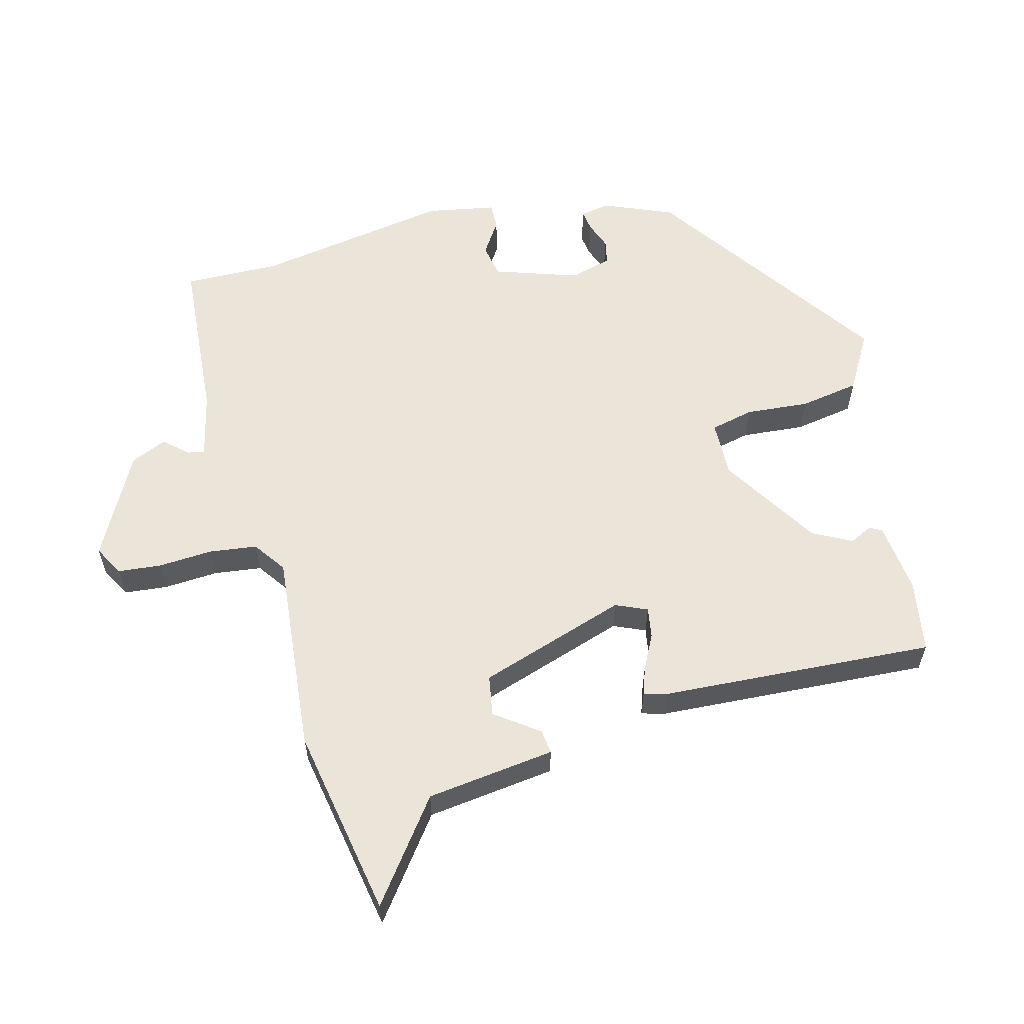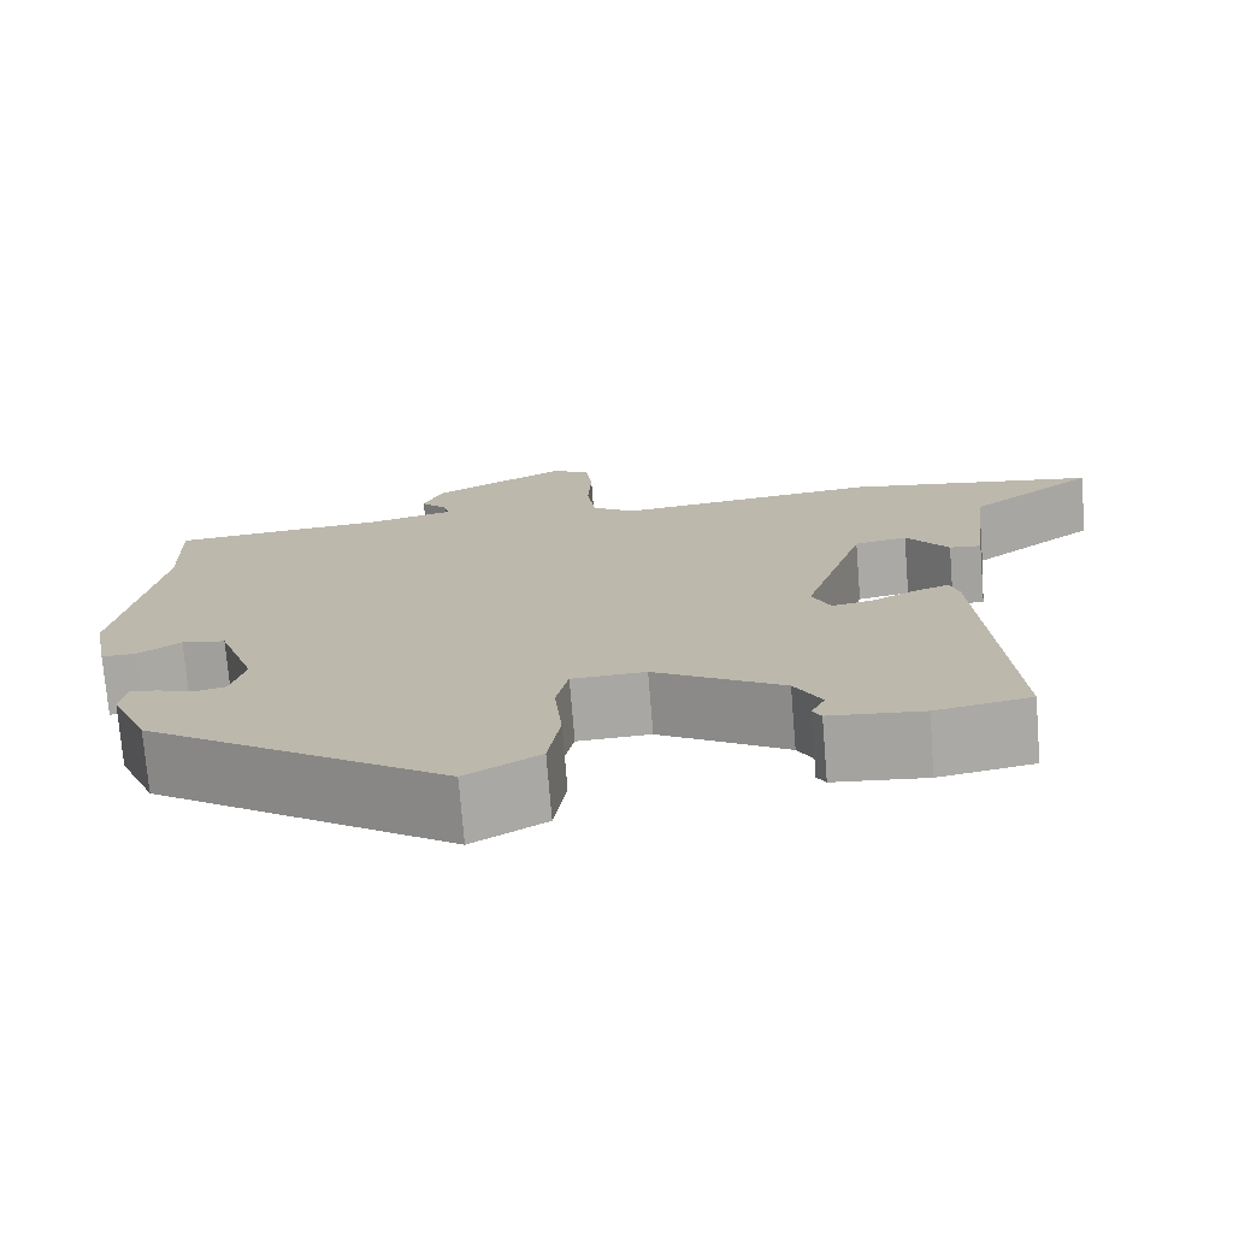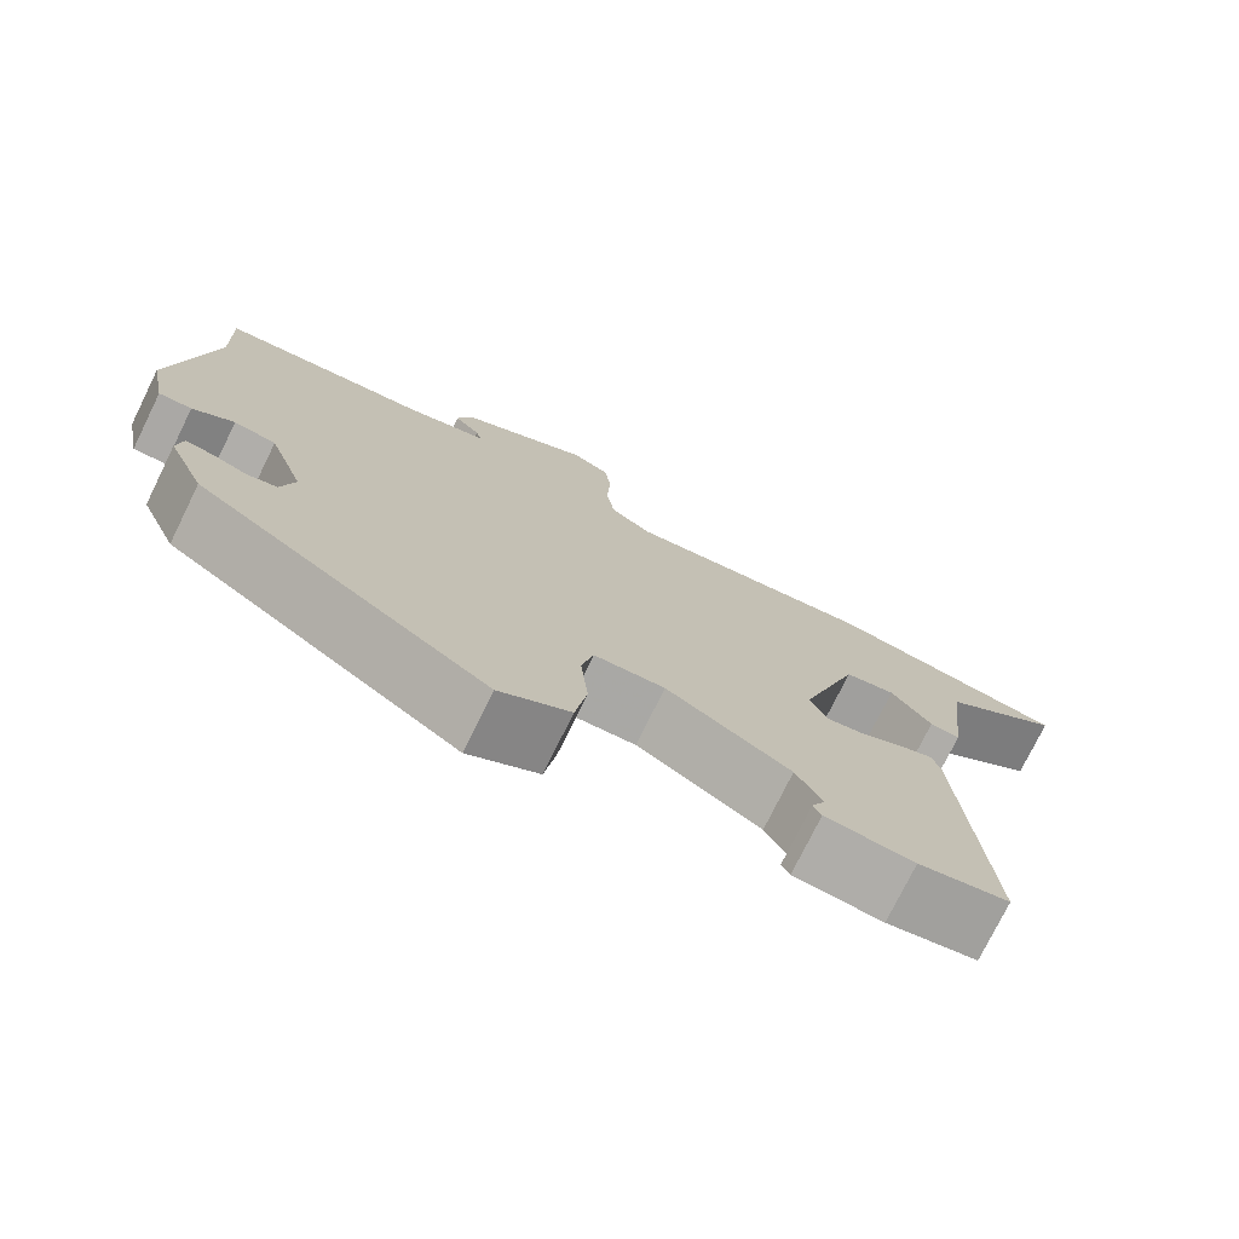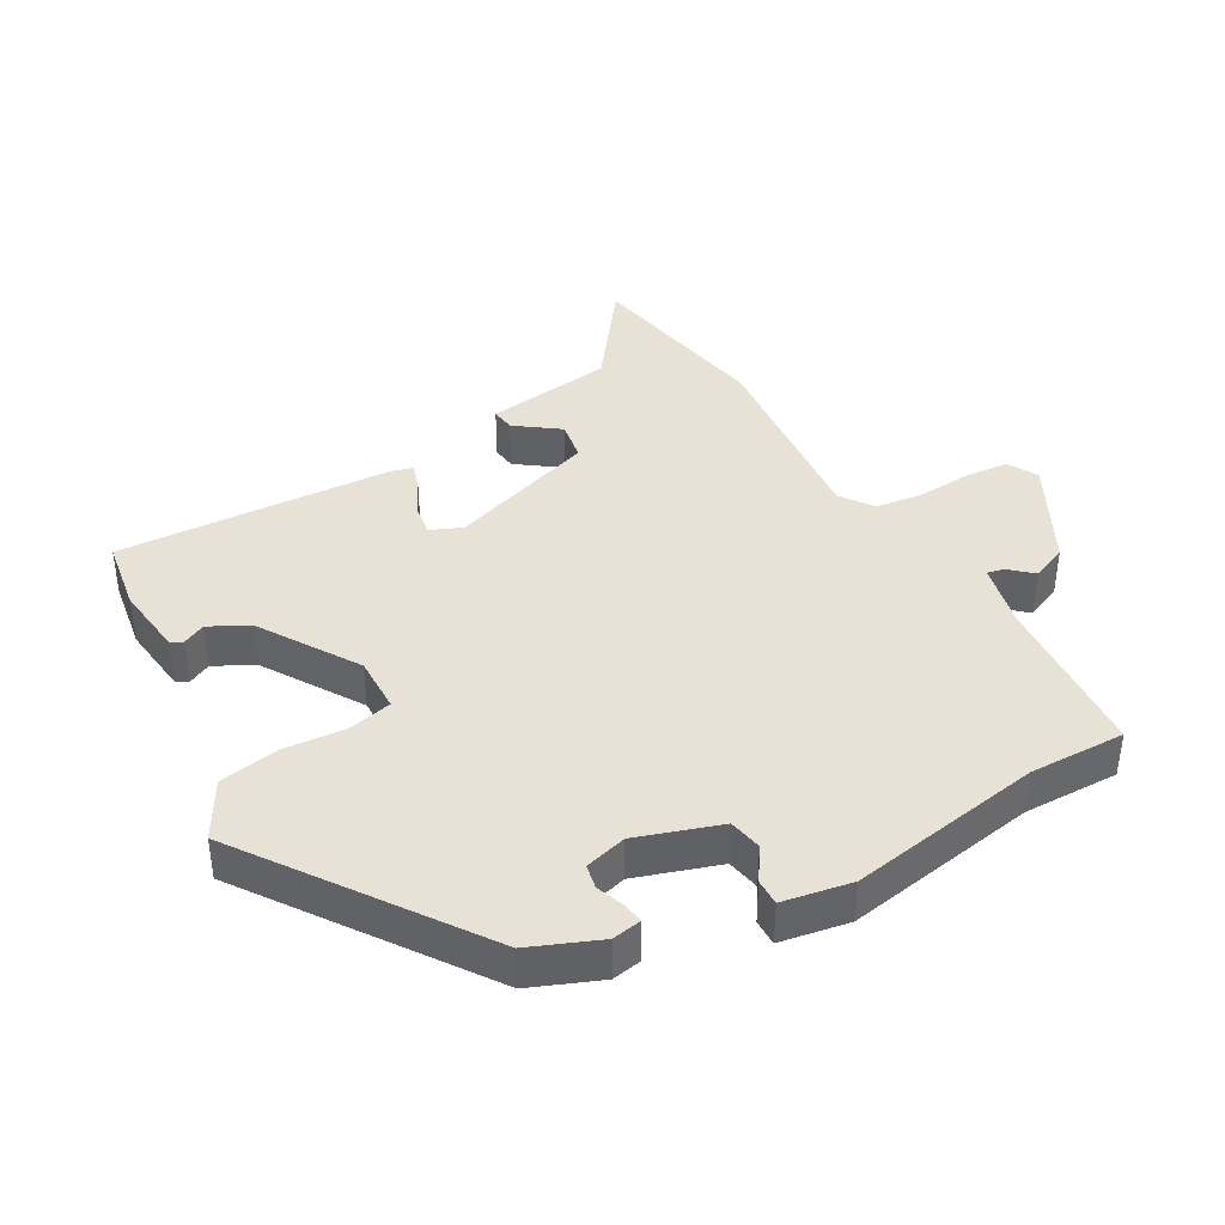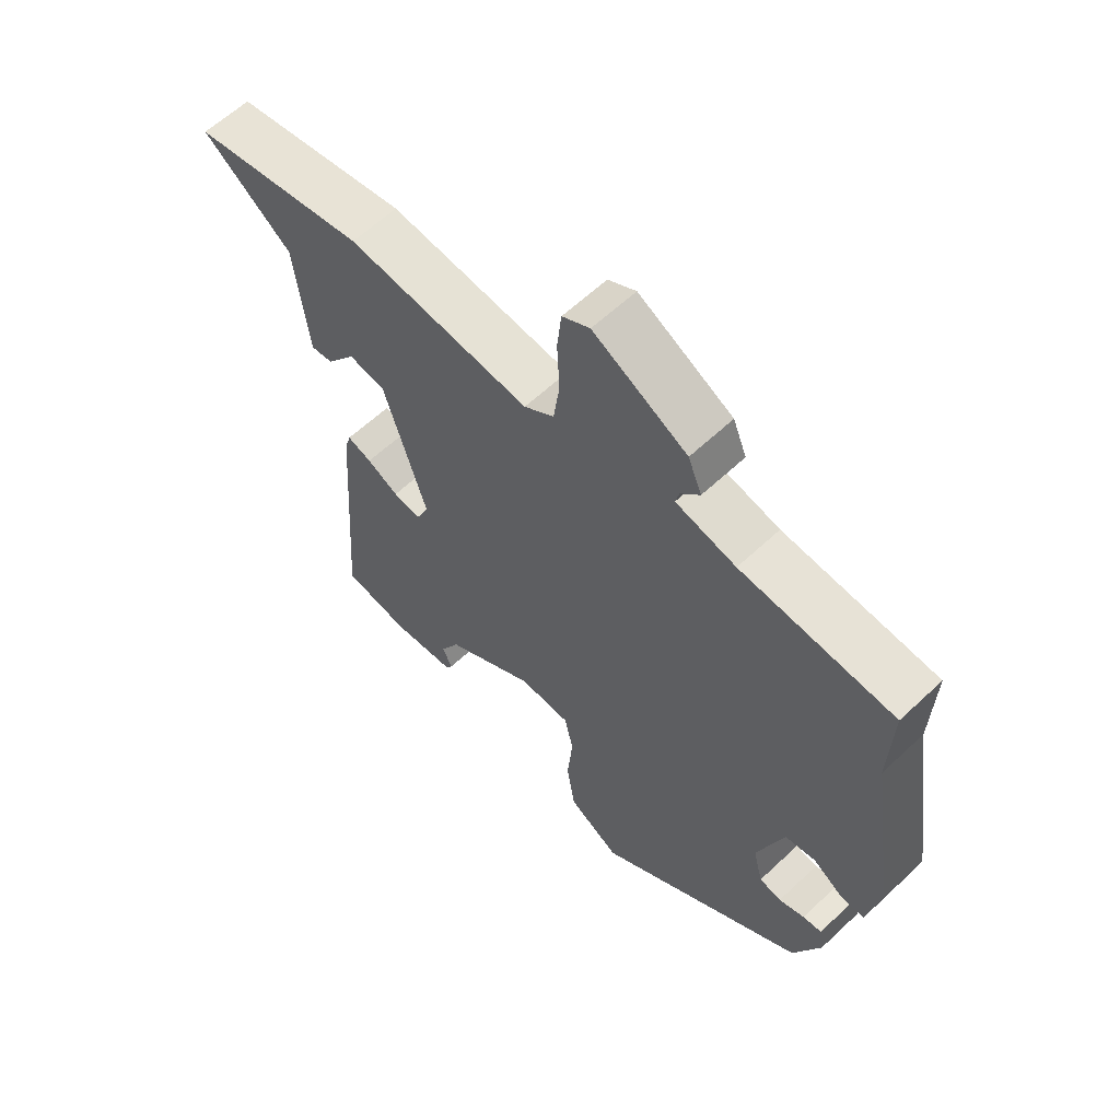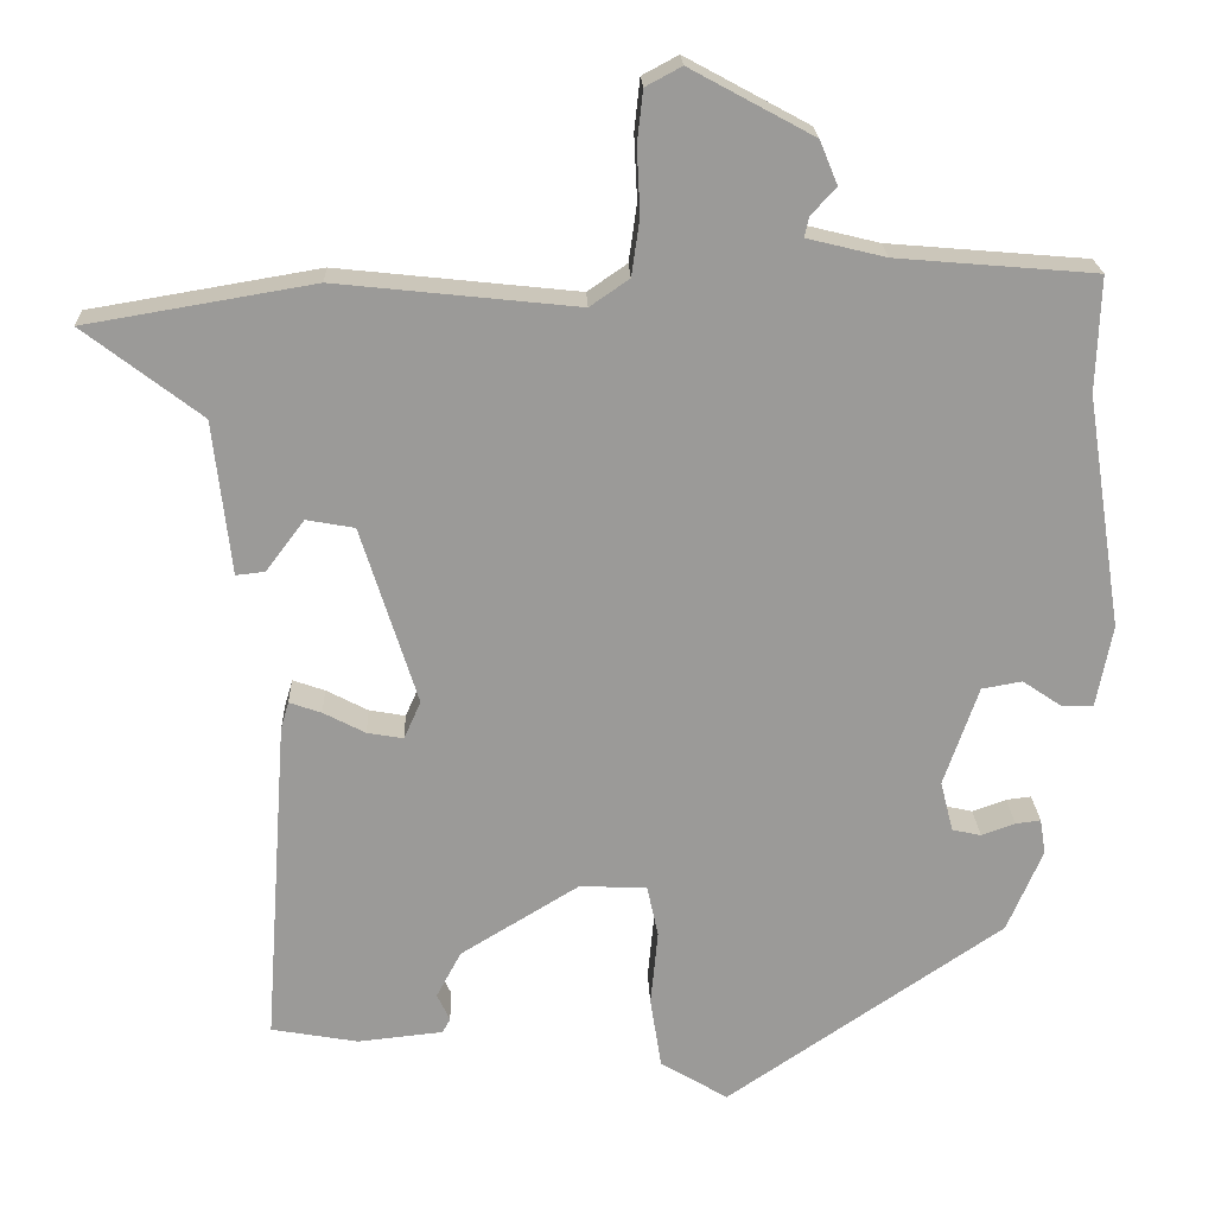
<metadata>
{"format":"obj","ext":"obj","renderer":"f3d","projection":"perspective","resolution":1024,"background":"white","views":[{"elev":59.2,"azim":74.7,"up":"+Y"},{"elev":-74.4,"azim":4.7,"up":"+Z"},{"elev":-75.7,"azim":-26.2,"up":"+Z"},{"elev":40.3,"azim":-120.5,"up":"+Y"},{"elev":60.6,"azim":-133.9,"up":"+Z"},{"elev":20.9,"azim":177.9,"up":"+Z"}]}
</metadata>
<code>
v -0.428 0.07 -0.314
v -0.472 0.07 -0.211
v -0.465 0.07 -0.167
v -0.434 0.07 -0.171
v -0.392 0.07 -0.186
v -0.356 0.07 -0.178
v -0.34 0.07 -0.115
v -0.383 0.07 0.009
v -0.433 0.07 0.018
v -0.482 0.07 -0.015
v -0.521 0.07 -0.016
v -0.541 0.07 0.087
v -0.496 0.07 0.378
v -0.501 0.07 0.521
v -0.253 0.07 0.542
v -0.155 0.07 0.566
v -0.161 0.07 0.591
v -0.192 0.07 0.625
v -0.17 0.07 0.679
v -0.017 0.07 0.762
v 0.028 0.07 0.738
v 0.035 0.07 0.673
v 0.031 0.07 0.592
v 0.041 0.07 0.521
v 0.09 0.07 0.487
v 0.39 0.07 0.519
v 0.674 0.07 0.471
v 0.528 0.07 0.359
v 0.506 0.07 0.167
v 0.47 0.07 0.171
v 0.422 0.07 0.235
v 0.362 0.07 0.224
v 0.292 0.07 0.002
v 0.313 0.07 -0.045
v 0.358 0.07 -0.037
v 0.41 0.07 -0.01
v 0.45 0.07 0.004
v 0.46 0.07 -0.03
v 0.489 0.07 -0.439
v 0.381 0.07 -0.458
v 0.275 0.07 -0.447
v 0.265 0.07 -0.429
v 0.281 0.07 -0.395
v 0.25 0.07 -0.337
v 0.103 0.07 -0.247
v 0.019 0.07 -0.25
v 0.005 0.07 -0.315
v 0.014 0.07 -0.409
v 0 0.07 -0.498
v -0.084 0.07 -0.548
v -0.428 0 -0.314
v -0.472 0 -0.211
v -0.465 0 -0.167
v -0.434 0 -0.171
v -0.392 0 -0.186
v -0.356 0 -0.178
v -0.34 0 -0.115
v -0.383 0 0.009
v -0.433 0 0.018
v -0.482 0 -0.015
v -0.521 0 -0.016
v -0.541 0 0.087
v -0.496 0 0.378
v -0.501 0 0.521
v -0.253 0 0.542
v -0.155 0 0.566
v -0.161 0 0.591
v -0.192 0 0.625
v -0.17 0 0.679
v -0.017 0 0.762
v 0.028 0 0.738
v 0.035 0 0.673
v 0.031 0 0.592
v 0.041 0 0.521
v 0.09 0 0.487
v 0.39 0 0.519
v 0.674 0 0.471
v 0.528 0 0.359
v 0.506 0 0.167
v 0.47 0 0.171
v 0.422 0 0.235
v 0.362 0 0.224
v 0.292 0 0.002
v 0.313 0 -0.045
v 0.358 0 -0.037
v 0.41 0 -0.01
v 0.45 0 0.004
v 0.46 0 -0.03
v 0.489 0 -0.439
v 0.381 0 -0.458
v 0.275 0 -0.447
v 0.265 0 -0.429
v 0.281 0 -0.395
v 0.25 0 -0.337
v 0.103 0 -0.247
v 0.019 0 -0.25
v 0.005 0 -0.315
v 0.014 0 -0.409
v 0 0 -0.498
v -0.084 0 -0.548
f 1 2 3
f 50 1 3
f 49 50 3
f 48 49 3
f 47 48 3
f 41 42 43
f 40 41 43
f 39 40 43
f 38 39 43
f 38 43 44
f 37 38 44
f 36 37 44
f 35 36 44
f 34 35 44 45
f 28 29 30 31
f 28 31 32
f 25 26 27 28
f 25 28 32
f 24 25 32 33
f 21 22 23
f 20 21 23
f 19 20 23
f 18 19 23
f 17 18 23
f 16 17 23 24
f 34 45 46
f 33 34 46
f 24 33 46
f 16 24 46
f 15 16 46
f 11 12 13
f 10 11 13
f 9 10 13
f 3 4 5
f 47 3 5
f 47 5 6
f 46 47 6 7
f 15 46 7 8
f 13 14 15
f 9 13 15
f 8 9 15
f 53 52 51
f 53 51 100
f 53 100 99
f 53 99 98
f 53 98 97
f 93 92 91
f 93 91 90
f 93 90 89
f 93 89 88
f 94 93 88
f 94 88 87
f 94 87 86
f 94 86 85
f 95 94 85 84
f 81 80 79 78
f 82 81 78
f 78 77 76 75
f 82 78 75
f 83 82 75 74
f 73 72 71
f 73 71 70
f 73 70 69
f 73 69 68
f 73 68 67
f 74 73 67 66
f 96 95 84
f 96 84 83
f 96 83 74
f 96 74 66
f 96 66 65
f 63 62 61
f 63 61 60
f 63 60 59
f 55 54 53
f 55 53 97
f 56 55 97
f 57 56 97 96
f 58 57 96 65
f 65 64 63
f 65 63 59
f 65 59 58
f 1 51 52 2
f 2 52 53 3
f 3 53 54 4
f 4 54 55 5
f 5 55 56 6
f 6 56 57 7
f 7 57 58 8
f 8 58 59 9
f 9 59 60 10
f 10 60 61 11
f 11 61 62 12
f 12 62 63 13
f 13 63 64 14
f 14 64 65 15
f 15 65 66 16
f 16 66 67 17
f 17 67 68 18
f 18 68 69 19
f 19 69 70 20
f 20 70 71 21
f 21 71 72 22
f 22 72 73 23
f 23 73 74 24
f 24 74 75 25
f 25 75 76 26
f 26 76 77 27
f 27 77 78 28
f 28 78 79 29
f 29 79 80 30
f 30 80 81 31
f 31 81 82 32
f 32 82 83 33
f 33 83 84 34
f 34 84 85 35
f 35 85 86 36
f 36 86 87 37
f 37 87 88 38
f 38 88 89 39
f 39 89 90 40
f 40 90 91 41
f 41 91 92 42
f 42 92 93 43
f 43 93 94 44
f 44 94 95 45
f 45 95 96 46
f 46 96 97 47
f 47 97 98 48
f 48 98 99 49
f 49 99 100 50
f 50 100 51 1

</code>
